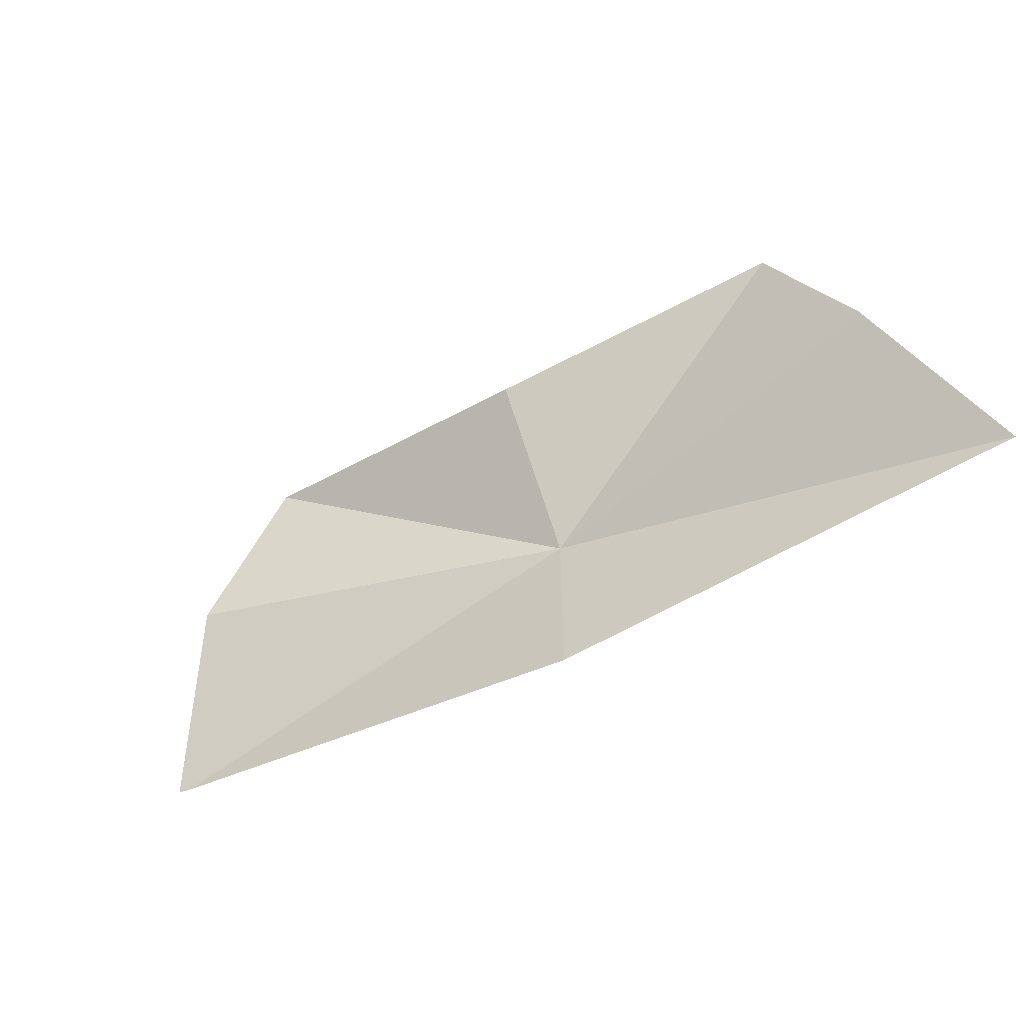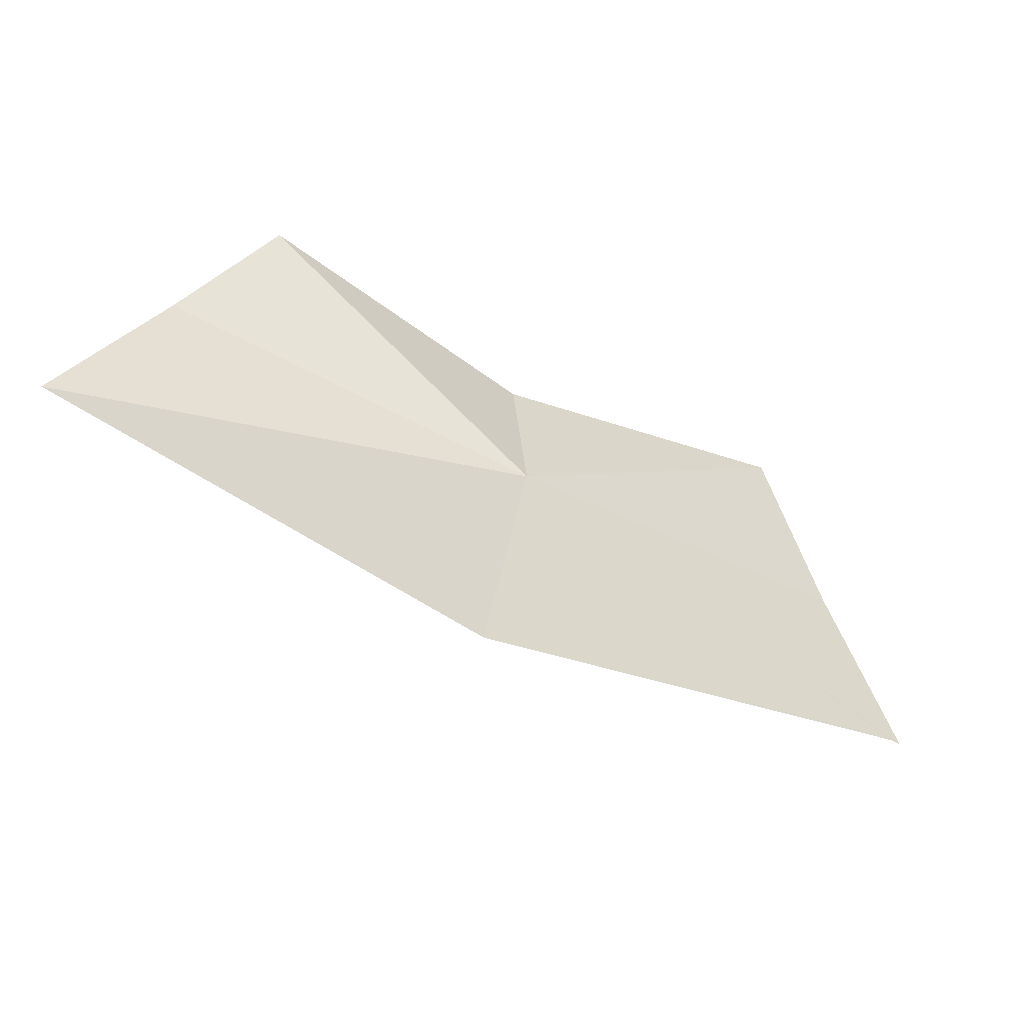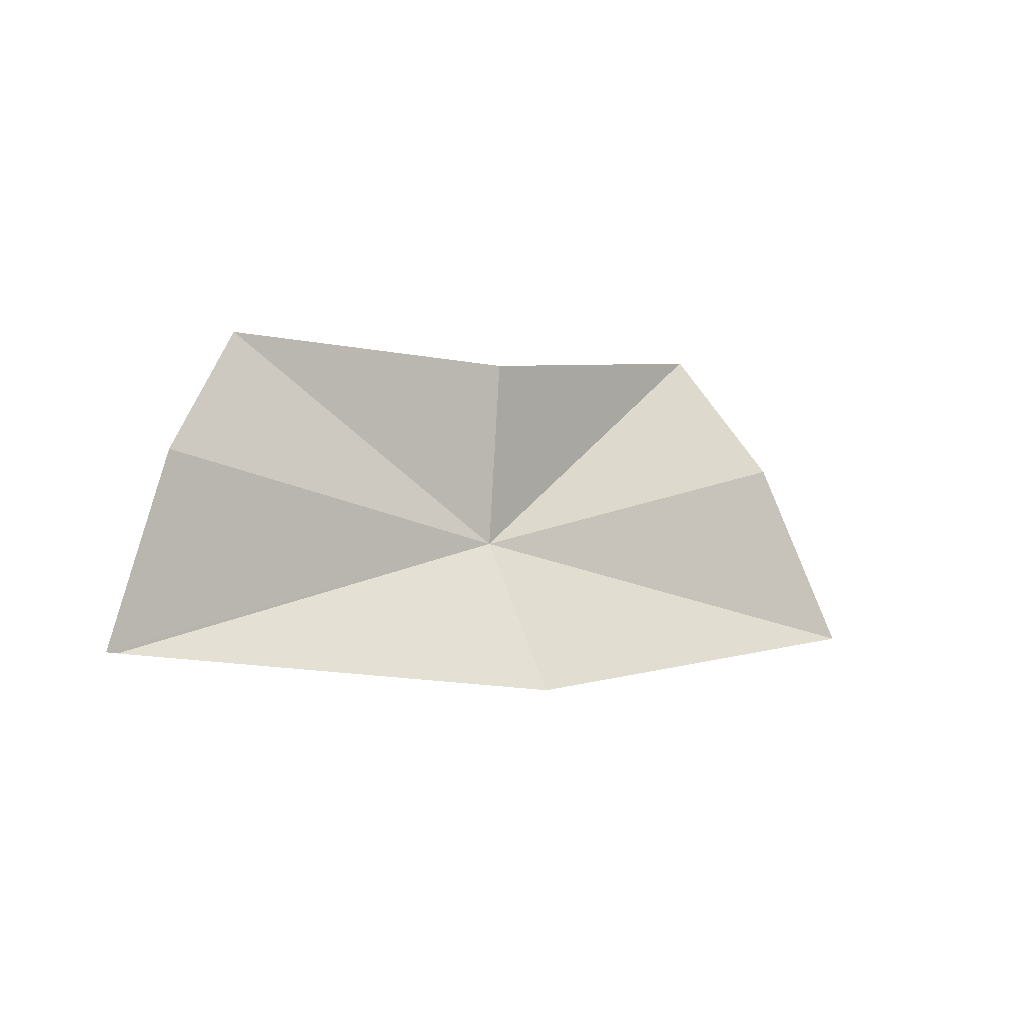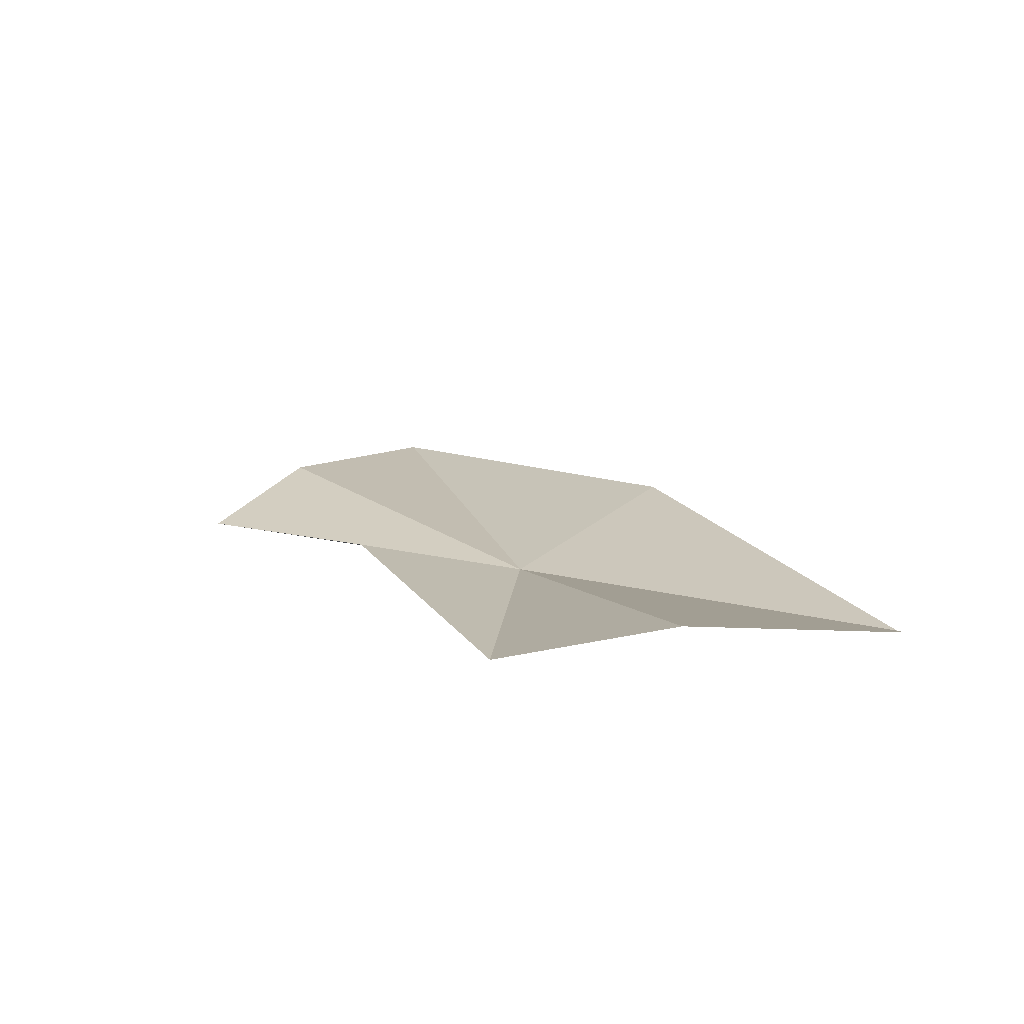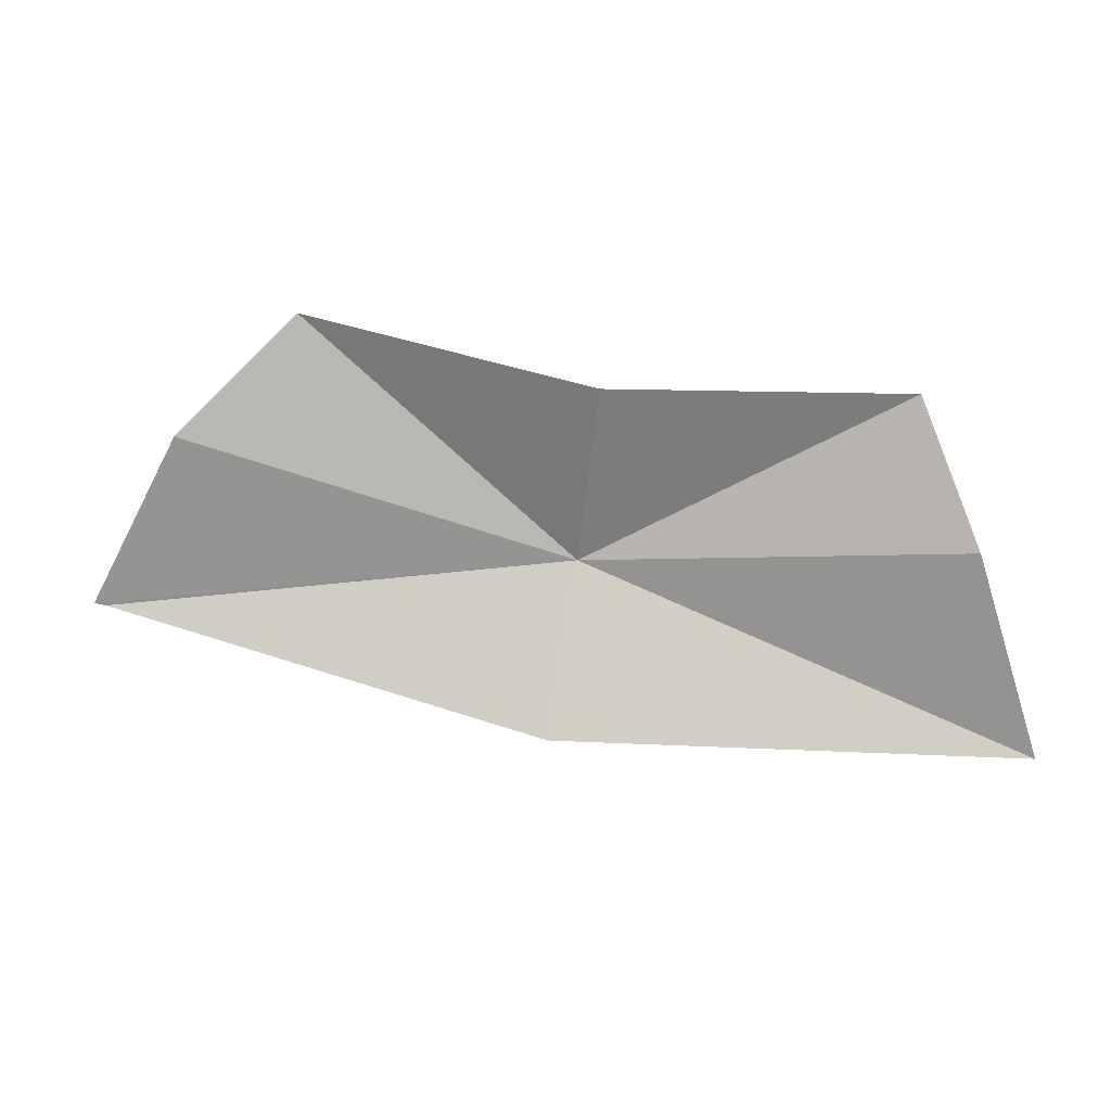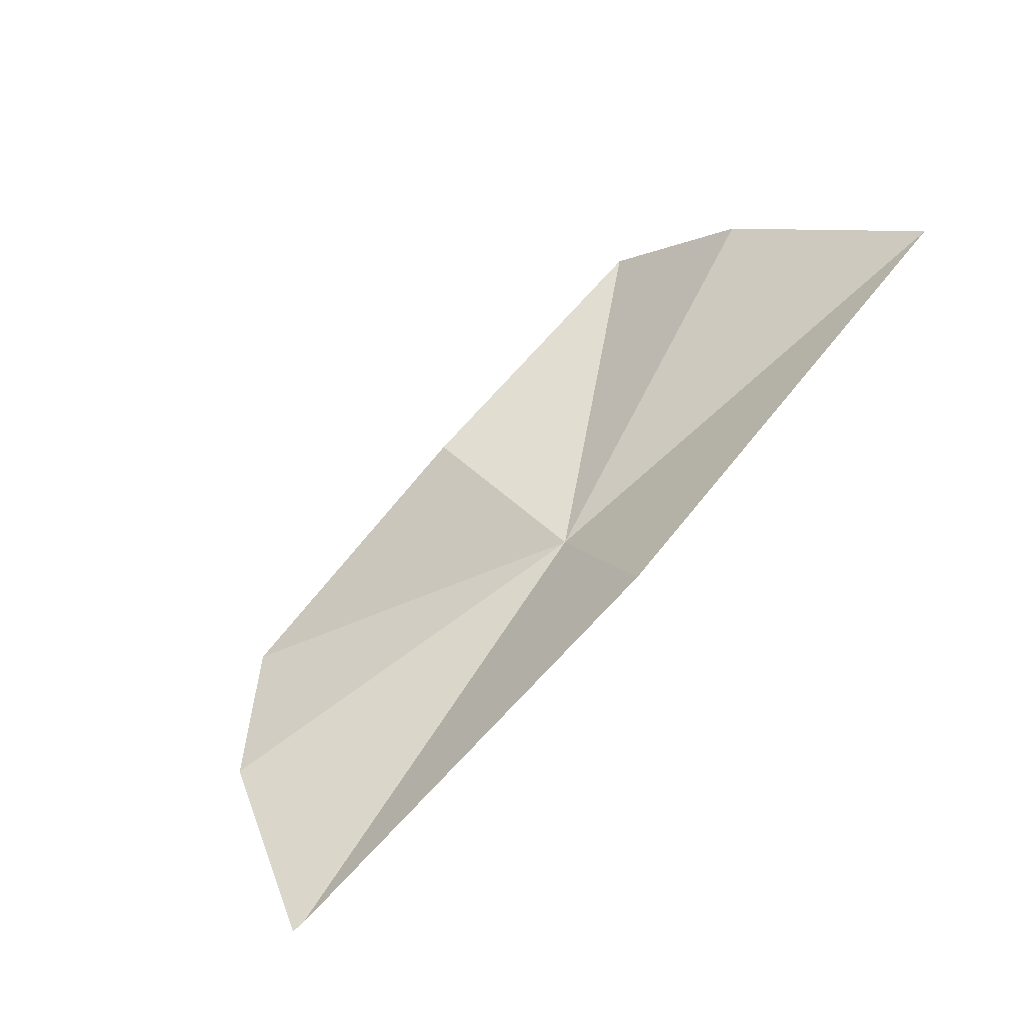
<metadata>
{"format":"obj","ext":"obj","renderer":"f3d","projection":"perspective","resolution":1024,"background":"white","views":[{"elev":69.8,"azim":156.2,"up":"+Y"},{"elev":-65.3,"azim":-51.9,"up":"+Z"},{"elev":7.4,"azim":118.6,"up":"+Z"},{"elev":-14.6,"azim":50.5,"up":"+Y"},{"elev":32.6,"azim":163.5,"up":"+Z"},{"elev":47.4,"azim":130.5,"up":"+Y"}]}
</metadata>
<code>
v -149.8 14.9 63.18
v -153.9 15.95 65.49
v -154.3 17.17 63.87
v -154.9 18.12 61.29
v -150.1 14.92 65.6
v -149.1 16.19 61.43
v -144 13.27 62.54
v -146.8 12.91 66.13
v -145.1 13.2 64.81
v -143.9 13.22 62.58
f 1 3 2
f 1 4 3
f 1 2 5
f 1 5 8
f 1 8 9
f 1 9 10
f 1 10 7
f 1 6 4
f 1 7 6

</code>
